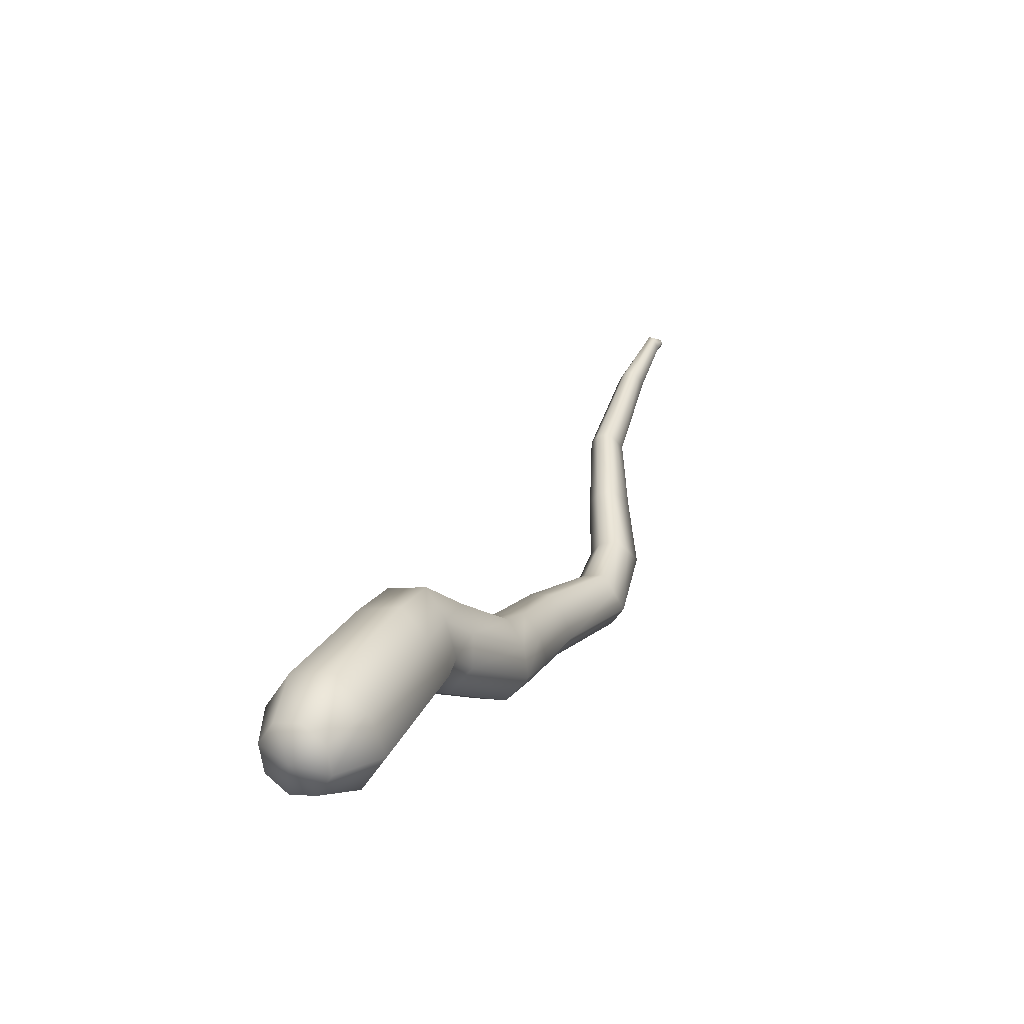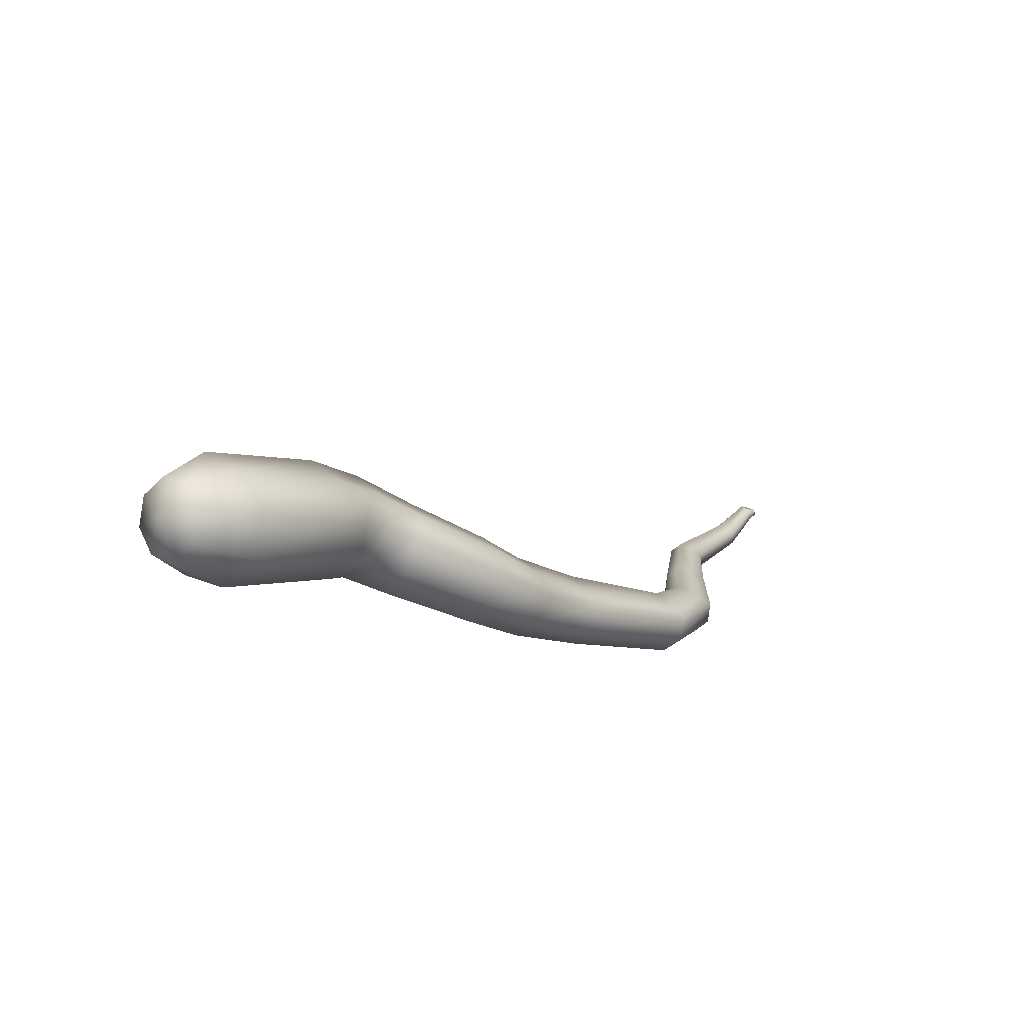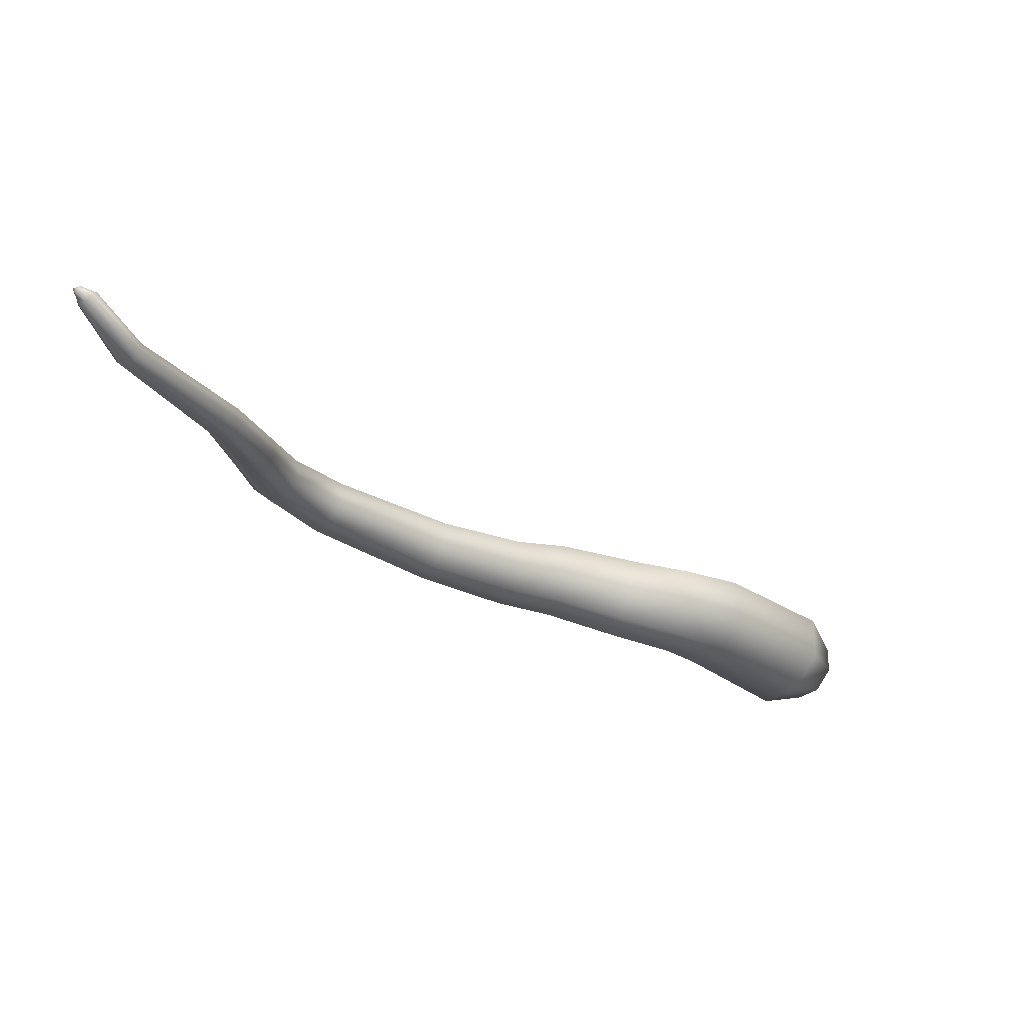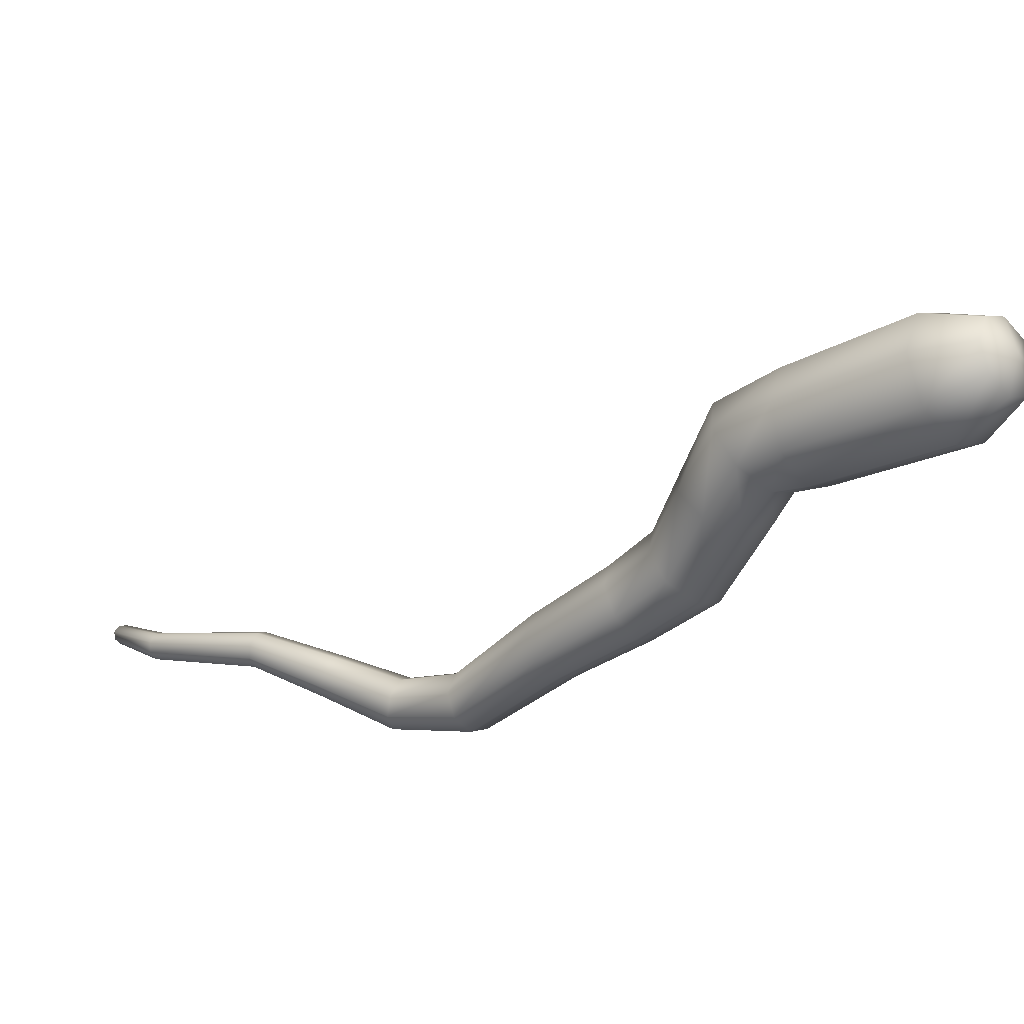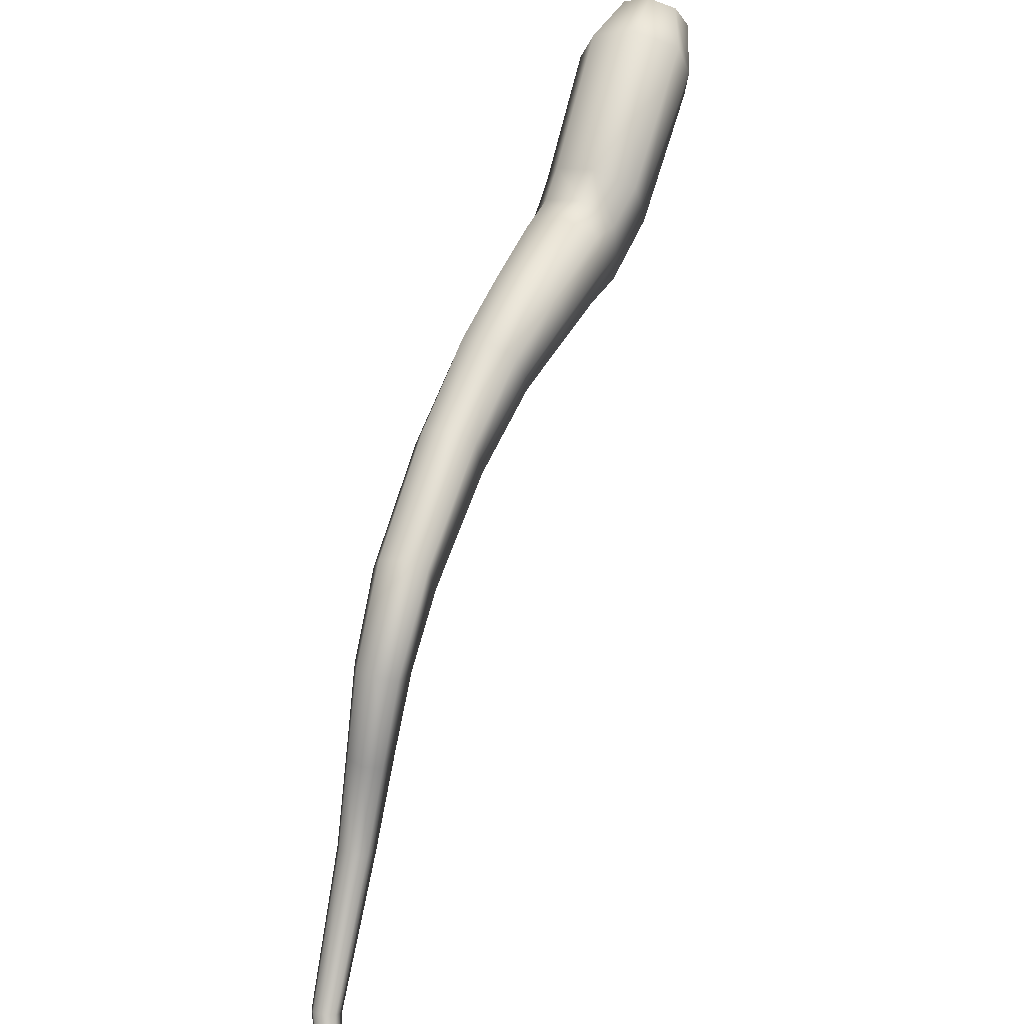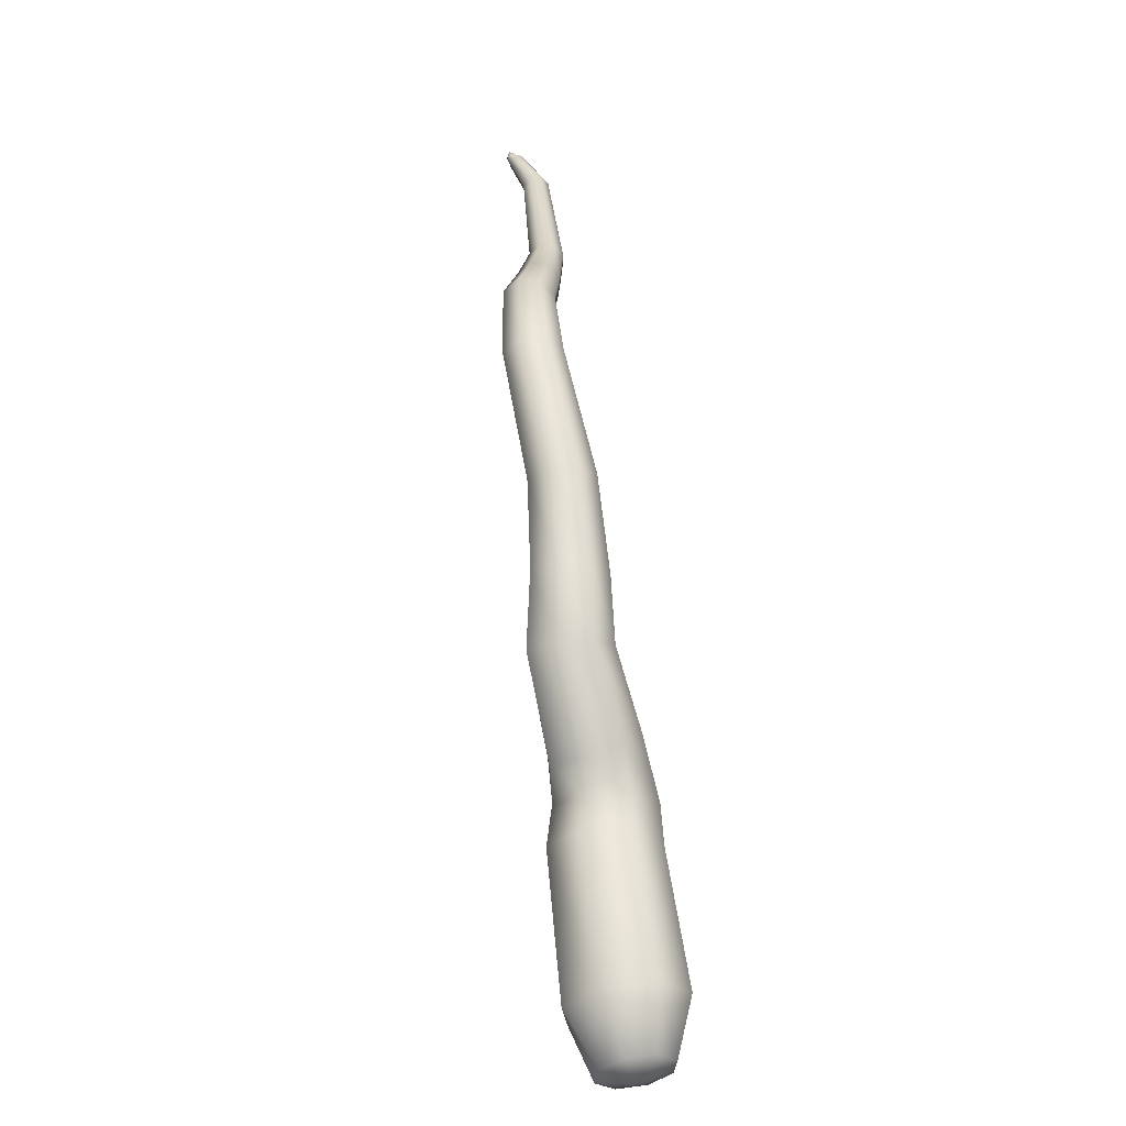
<metadata>
{"format":"obj","ext":"obj","renderer":"f3d","projection":"perspective","resolution":1024,"background":"white","views":[{"elev":-26.1,"azim":55.2,"up":"+Y"},{"elev":-60.2,"azim":78.6,"up":"+Y"},{"elev":66.7,"azim":-58.4,"up":"+Y"},{"elev":47.7,"azim":-49.9,"up":"+Z"},{"elev":-66.4,"azim":1.9,"up":"+Z"},{"elev":-79.6,"azim":-145.6,"up":"+Y"}]}
</metadata>
<code>
g k_PlaySurface72
v -2.066e+04 4068 -1.995e+04
v -2.066e+04 4067 -1.995e+04
v -2.066e+04 4068 -1.995e+04
v -2.066e+04 4068 -1.995e+04
v -2.066e+04 4069 -1.995e+04
v -2.066e+04 4069 -1.995e+04
v -2.066e+04 4069 -1.995e+04
v -2.066e+04 4068 -1.995e+04
v -2.066e+04 4068 -1.995e+04
v -2.066e+04 4067 -1.995e+04
v -2.066e+04 4068 -1.995e+04
v -2.066e+04 4067 -1.995e+04
v -2.066e+04 4066 -1.995e+04
v -2.066e+04 4068 -1.995e+04
v -2.066e+04 4068 -1.995e+04
v -2.066e+04 4069 -1.995e+04
v -2.066e+04 4069 -1.995e+04
v -2.066e+04 4068 -1.995e+04
v -2.066e+04 4068 -1.995e+04
v -2.066e+04 4069 -1.995e+04
v -2.066e+04 4069 -1.995e+04
v -2.066e+04 4069 -1.995e+04
v -2.066e+04 4068 -1.995e+04
v -2.066e+04 4069 -1.995e+04
v -2.066e+04 4067 -1.995e+04
v -2.066e+04 4068 -1.995e+04
v -2.066e+04 4066 -1.995e+04
v -2.066e+04 4068 -1.995e+04
v -2.066e+04 4058 -1.994e+04
v -2.066e+04 4058 -1.994e+04
v -2.066e+04 4059 -1.994e+04
v -2.066e+04 4059 -1.994e+04
v -2.066e+04 4069 -1.995e+04
v -2.066e+04 4059 -1.994e+04
v -2.066e+04 4060 -1.994e+04
v -2.066e+04 4060 -1.994e+04
v -2.066e+04 4059 -1.994e+04
v -2.066e+04 4058 -1.994e+04
v -2.066e+04 4041 -1.994e+04
v -2.066e+04 4041 -1.994e+04
v -2.066e+04 4042 -1.993e+04
v -2.066e+04 4042 -1.993e+04
v -2.066e+04 4059 -1.994e+04
v -2.066e+04 4042 -1.993e+04
v -2.065e+04 4043 -1.993e+04
v -2.065e+04 4043 -1.993e+04
v -2.065e+04 4042 -1.994e+04
v -2.065e+04 4042 -1.994e+04
v -2.066e+04 4030 -1.993e+04
v -2.065e+04 4030 -1.994e+04
v -2.066e+04 4030 -1.993e+04
v -2.065e+04 4030 -1.993e+04
v -2.066e+04 4042 -1.993e+04
v -2.066e+04 4030 -1.993e+04
v -2.065e+04 4030 -1.993e+04
v -2.065e+04 4031 -1.993e+04
v -2.065e+04 4031 -1.993e+04
v -2.065e+04 4030 -1.994e+04
v -2.065e+04 4018 -1.993e+04
v -2.065e+04 4019 -1.994e+04
v -2.065e+04 4019 -1.993e+04
v -2.065e+04 4020 -1.993e+04
v -2.065e+04 4030 -1.993e+04
v -2.065e+04 4019 -1.993e+04
v -2.065e+04 4020 -1.993e+04
v -2.065e+04 4021 -1.993e+04
v -2.065e+04 4020 -1.993e+04
v -2.065e+04 4019 -1.994e+04
v -2.065e+04 4007 -1.993e+04
v -2.065e+04 4007 -1.993e+04
v -2.065e+04 4009 -1.993e+04
v -2.065e+04 4012 -1.992e+04
v -2.065e+04 4020 -1.993e+04
v -2.065e+04 4009 -1.993e+04
v -2.065e+04 4013 -1.992e+04
v -2.064e+04 4012 -1.993e+04
v -2.064e+04 4010 -1.993e+04
v -2.065e+04 4008 -1.993e+04
v -2.065e+04 3997 -1.991e+04
v -2.064e+04 3996 -1.992e+04
v -2.065e+04 4000 -1.991e+04
v -2.065e+04 4003 -1.991e+04
v -2.065e+04 4012 -1.992e+04
v -2.065e+04 4000 -1.991e+04
v -2.064e+04 4004 -1.991e+04
v -2.064e+04 4004 -1.991e+04
v -2.064e+04 4001 -1.991e+04
v -2.064e+04 3998 -1.992e+04
v -2.064e+04 3989 -1.99e+04
v -2.064e+04 3989 -1.991e+04
v -2.064e+04 3992 -1.99e+04
v -2.064e+04 3995 -1.99e+04
v -2.064e+04 3992 -1.99e+04
v -2.064e+04 3997 -1.99e+04
v -2.063e+04 3996 -1.99e+04
v -2.063e+04 3994 -1.991e+04
v -2.063e+04 3991 -1.991e+04
v -2.064e+04 3984 -1.99e+04
v -2.063e+04 3983 -1.99e+04
v -2.064e+04 3987 -1.989e+04
v -2.064e+04 3991 -1.989e+04
v -2.064e+04 3995 -1.99e+04
v -2.064e+04 3987 -1.989e+04
v -2.063e+04 3993 -1.989e+04
v -2.063e+04 3992 -1.99e+04
v -2.063e+04 3989 -1.99e+04
v -2.063e+04 3985 -1.99e+04
v -2.063e+04 3981 -1.989e+04
v -2.063e+04 3979 -1.989e+04
v -2.063e+04 3985 -1.988e+04
v -2.063e+04 3990 -1.988e+04
v -2.064e+04 3991 -1.989e+04
v -2.063e+04 3985 -1.988e+04
v -2.063e+04 3992 -1.989e+04
v -2.062e+04 3991 -1.989e+04
v -2.062e+04 3986 -1.989e+04
v -2.062e+04 3982 -1.989e+04
v -2.063e+04 3979 -1.988e+04
v -2.063e+04 3978 -1.988e+04
v -2.063e+04 3983 -1.988e+04
v -2.063e+04 3988 -1.987e+04
v -2.063e+04 3983 -1.988e+04
v -2.063e+04 3991 -1.988e+04
v -2.062e+04 3990 -1.988e+04
v -2.062e+04 3986 -1.988e+04
v -2.062e+04 3981 -1.988e+04
v -2.063e+04 3975 -1.988e+04
v -2.062e+04 3975 -1.988e+04
v -2.063e+04 3978 -1.987e+04
v -2.063e+04 3982 -1.987e+04
v -2.063e+04 3983 -1.988e+04
v -2.063e+04 3978 -1.987e+04
v -2.062e+04 3985 -1.987e+04
v -2.062e+04 3984 -1.987e+04
v -2.062e+04 3981 -1.988e+04
v -2.062e+04 3977 -1.988e+04
v -2.062e+04 3961 -1.986e+04
v -2.062e+04 3960 -1.987e+04
v -2.062e+04 3965 -1.986e+04
v -2.062e+04 3969 -1.986e+04
v -2.063e+04 3978 -1.987e+04
v -2.062e+04 3965 -1.986e+04
v -2.062e+04 3972 -1.986e+04
v -2.061e+04 3971 -1.986e+04
v -2.061e+04 3967 -1.986e+04
v -2.061e+04 3962 -1.987e+04
v -2.062e+04 3958 -1.986e+04
v -2.062e+04 3957 -1.986e+04
v -2.062e+04 3960 -1.986e+04
v -2.062e+04 3963 -1.985e+04
v -2.062e+04 3960 -1.986e+04
v -2.061e+04 3964 -1.985e+04
v -2.061e+04 3964 -1.986e+04
v -2.061e+04 3961 -1.986e+04
v -2.061e+04 3959 -1.986e+04
v -2.062e+04 3957 -1.986e+04
v -2.061e+04 3960 -1.986e+04
v -2.062e+04 3958 -1.986e+04
v -2.062e+04 3960 -1.986e+04
v -2.062e+04 3963 -1.985e+04
v -2.061e+04 3964 -1.985e+04
v -2.061e+04 3964 -1.986e+04
v -2.061e+04 3961 -1.986e+04
v -2.061e+04 3959 -1.986e+04
f 18 16 17
f 16 18 19
f 19 32 33
f 32 19 34
f 34 42 43
f 42 34 44
f 44 52 53
f 52 44 54
f 62 65 52
f 55 52 65
f 52 55 42
f 45 42 55
f 42 45 32
f 35 32 45
f 32 35 16
f 20 16 35
f 16 20 22
f 21 22 20
f 54 62 63
f 62 54 64
f 64 72 73
f 72 64 74
f 24 21 23
f 20 23 21
f 23 20 36
f 35 36 20
f 36 35 46
f 45 46 35
f 46 45 56
f 55 56 45
f 56 55 66
f 65 66 55
f 66 65 76
f 75 76 65
f 76 75 86
f 85 86 75
f 86 85 95
f 94 95 85
f 95 94 105
f 104 105 94
f 26 24 25
f 23 25 24
f 25 23 37
f 36 37 23
f 37 36 47
f 46 47 36
f 47 46 57
f 56 57 46
f 57 56 67
f 66 67 56
f 67 66 77
f 76 77 66
f 77 76 87
f 86 87 76
f 87 86 96
f 95 96 86
f 96 95 106
f 105 106 95
f 28 26 27
f 25 27 26
f 27 25 38
f 37 38 25
f 38 37 48
f 47 48 37
f 48 47 58
f 57 58 47
f 58 57 68
f 67 68 57
f 68 67 78
f 77 78 67
f 78 77 88
f 87 88 77
f 88 87 97
f 96 97 87
f 97 96 107
f 106 107 96
f 12 28 13
f 27 13 28
f 13 27 30
f 38 30 27
f 30 38 40
f 48 40 38
f 40 48 50
f 58 50 48
f 50 58 60
f 68 60 58
f 60 68 70
f 78 70 68
f 70 78 80
f 88 80 78
f 80 88 90
f 97 90 88
f 90 97 99
f 107 99 97
f 11 12 10
f 13 10 12
f 10 13 29
f 30 29 13
f 29 30 39
f 40 39 30
f 39 40 49
f 50 49 40
f 49 50 59
f 60 59 50
f 59 60 69
f 70 69 60
f 69 70 79
f 80 79 70
f 79 80 89
f 90 89 80
f 89 90 98
f 99 98 90
f 15 11 14
f 10 14 11
f 14 10 31
f 29 31 10
f 31 29 41
f 39 41 29
f 41 39 51
f 49 51 39
f 51 49 61
f 59 61 49
f 61 59 71
f 69 71 59
f 71 69 81
f 79 81 69
f 81 79 91
f 89 91 79
f 91 89 100
f 98 100 89
f 100 98 110
f 108 110 98
f 110 108 120
f 118 120 108
f 120 118 129
f 127 129 118
f 129 127 139
f 137 139 127
f 139 137 149
f 147 149 137
f 98 99 108
f 109 108 99
f 108 109 118
f 119 118 109
f 118 119 127
f 128 127 119
f 127 128 137
f 138 137 128
f 137 138 147
f 148 147 138
f 99 107 109
f 117 109 107
f 109 117 119
f 126 119 117
f 119 126 128
f 136 128 126
f 128 136 138
f 146 138 136
f 138 146 148
f 155 148 146
f 107 106 117
f 116 117 106
f 117 116 126
f 125 126 116
f 126 125 136
f 135 136 125
f 136 135 146
f 145 146 135
f 146 145 155
f 154 155 145
f 106 105 116
f 115 116 105
f 116 115 125
f 124 125 115
f 125 124 135
f 134 135 124
f 135 134 145
f 144 145 134
f 145 144 154
f 153 154 144
f 105 104 115
f 114 115 104
f 115 114 124
f 123 124 114
f 124 123 134
f 133 134 123
f 134 133 144
f 143 144 133
f 144 143 153
f 152 153 143
f 150 152 140
f 143 140 152
f 140 143 130
f 133 130 143
f 130 133 121
f 123 121 133
f 121 123 111
f 114 111 123
f 111 114 101
f 104 101 114
f 101 104 92
f 94 92 104
f 92 94 82
f 85 82 94
f 82 85 72
f 75 72 85
f 72 75 62
f 65 62 75
f 130 141 140
f 142 140 141
f 140 142 150
f 151 150 142
f 131 130 121
f 130 131 132
f 83 74 82
f 84 82 74
f 82 84 92
f 93 92 84
f 93 101 102
f 101 93 103
f 112 103 111
f 113 111 103
f 111 113 121
f 122 121 113
f 157 156 164
f 156 157 158
f 159 158 157
f 159 157 160
f 161 160 157
f 157 162 161
f 162 157 163
f 164 163 157
f 9 2 1
f 3 1 2
f 1 3 4
f 5 1 4
f 1 5 6
f 6 7 1
f 8 1 7
f 1 8 9

</code>
